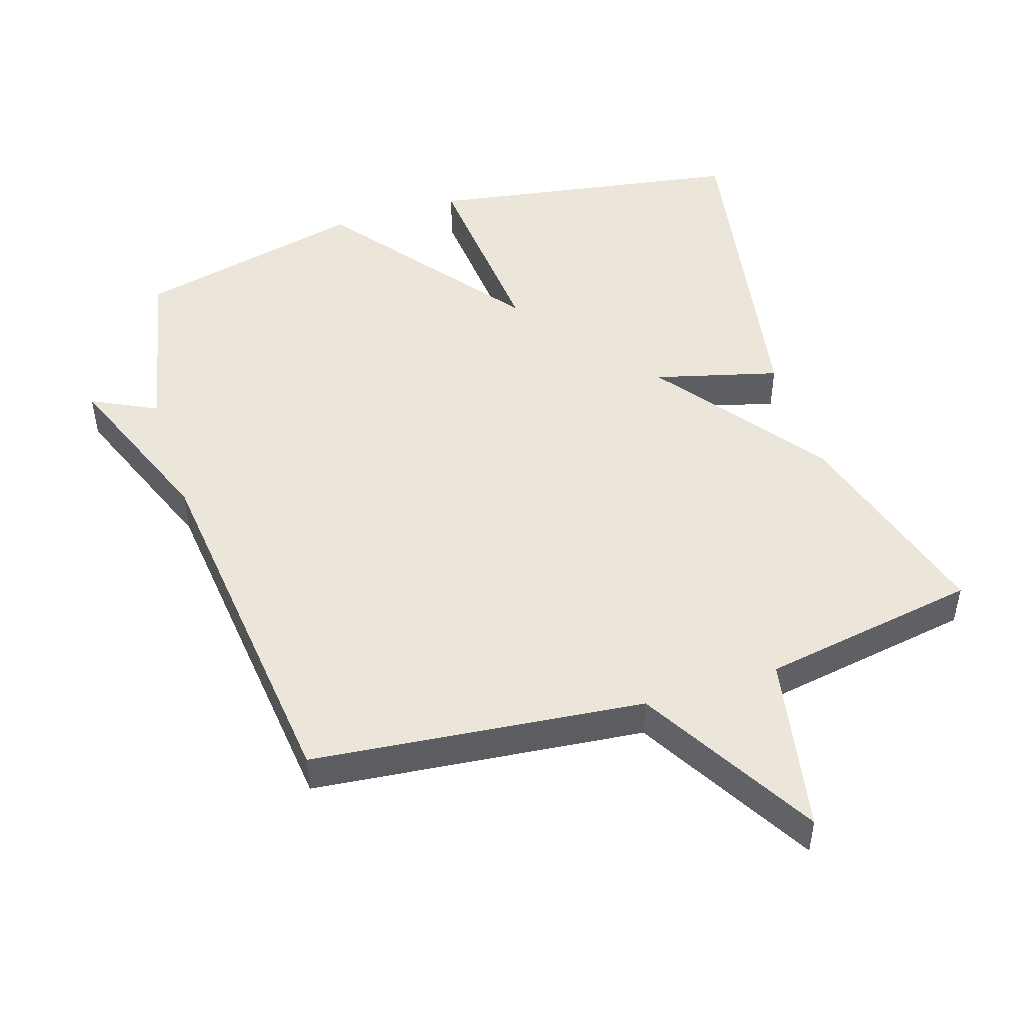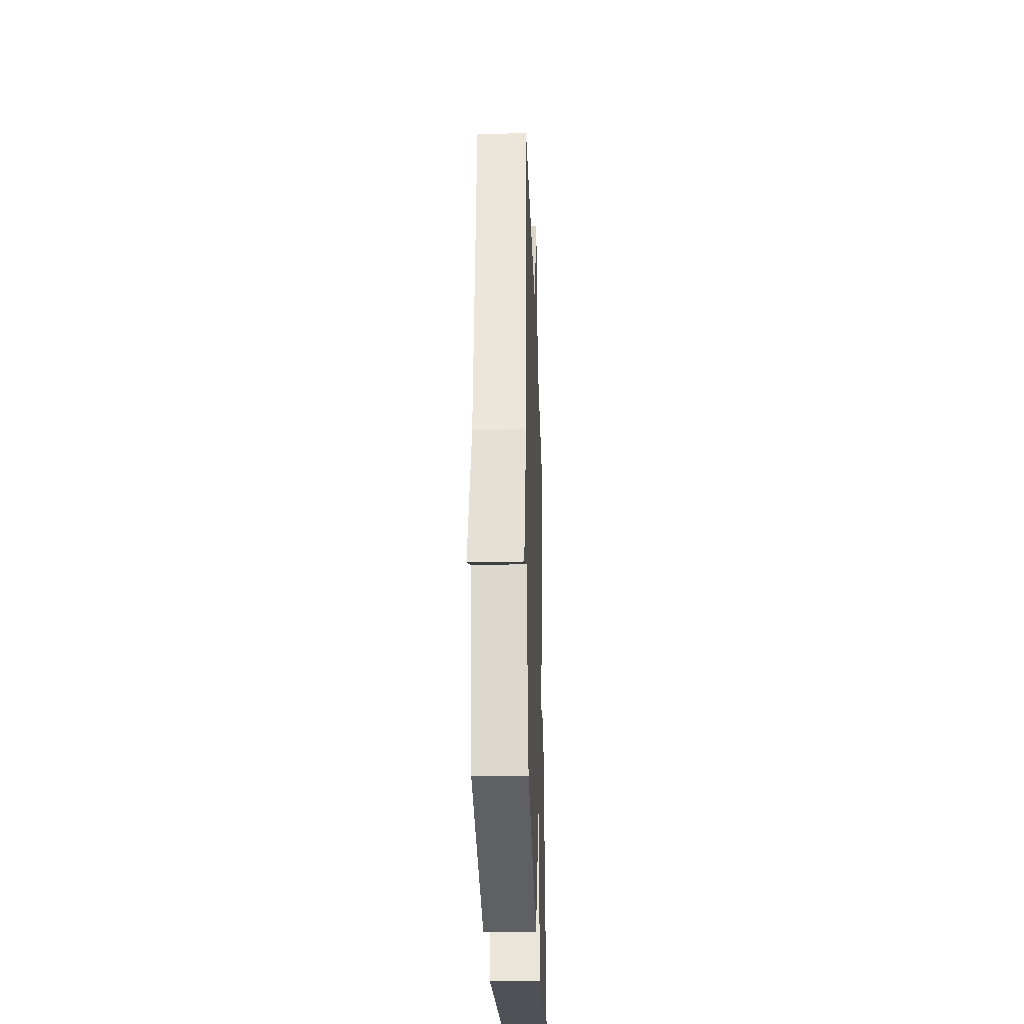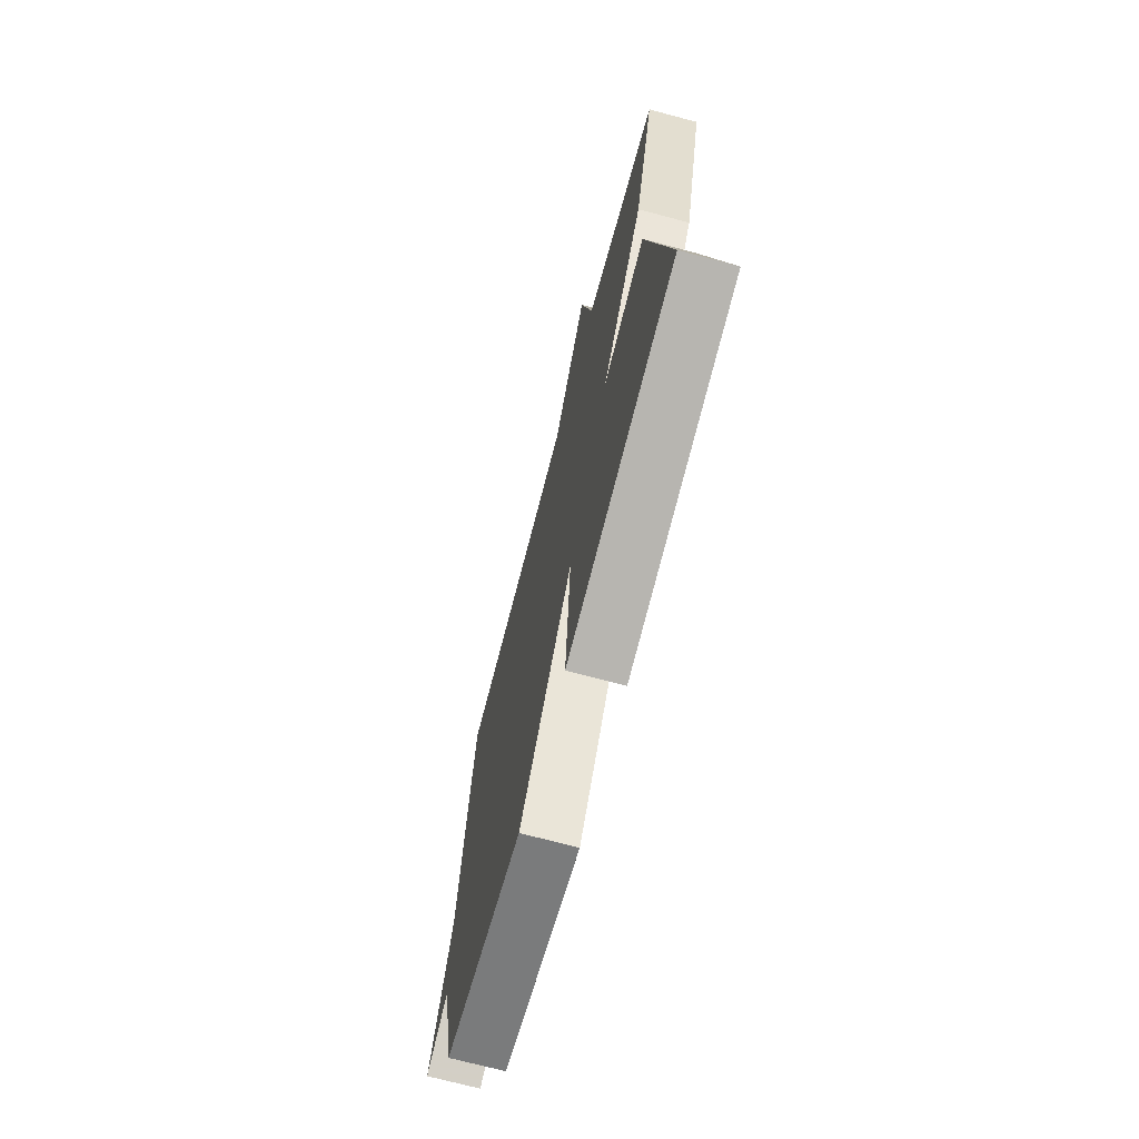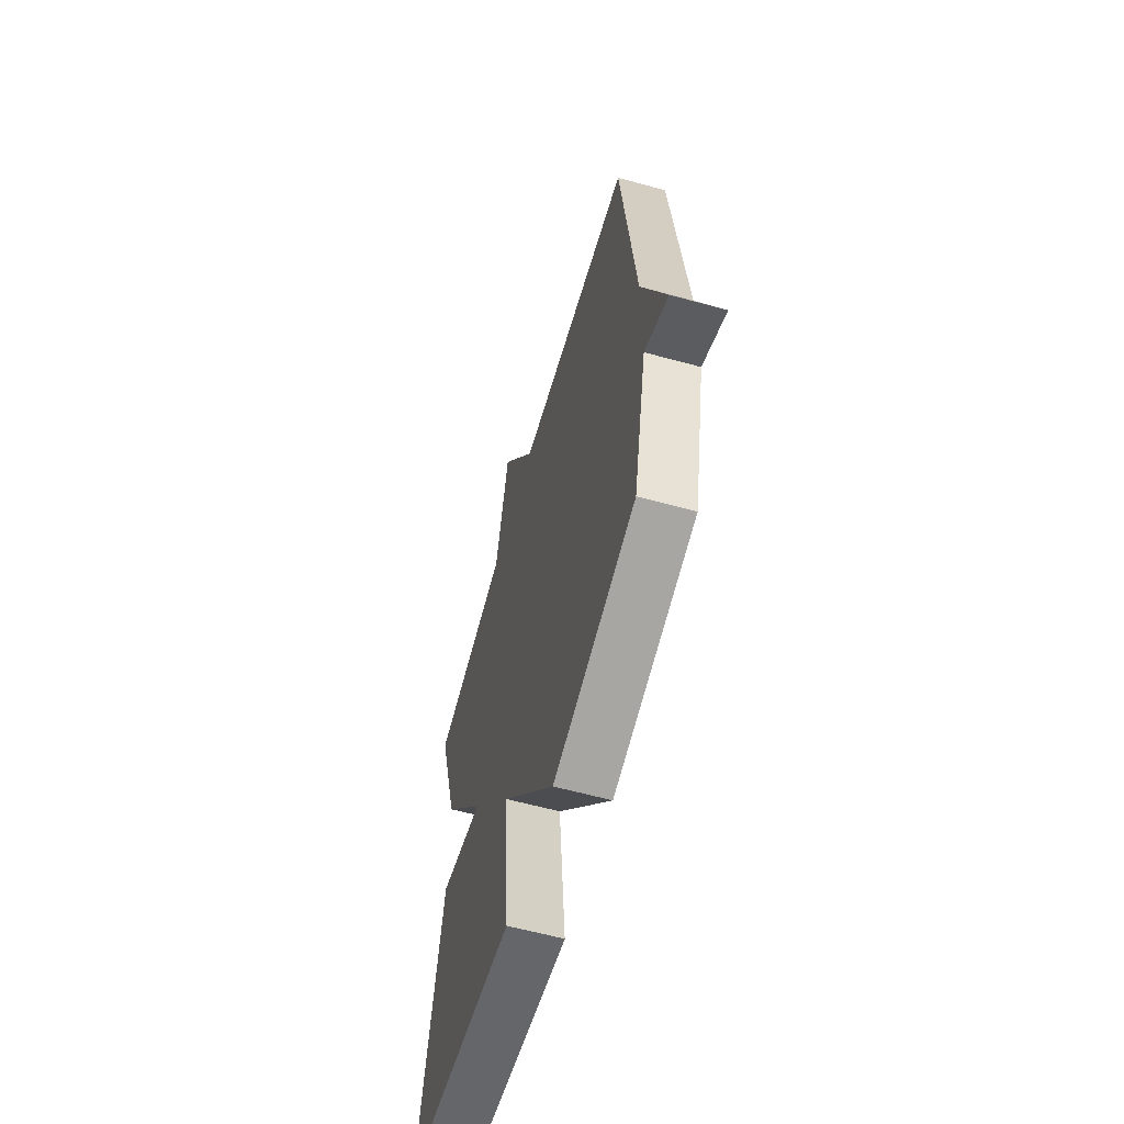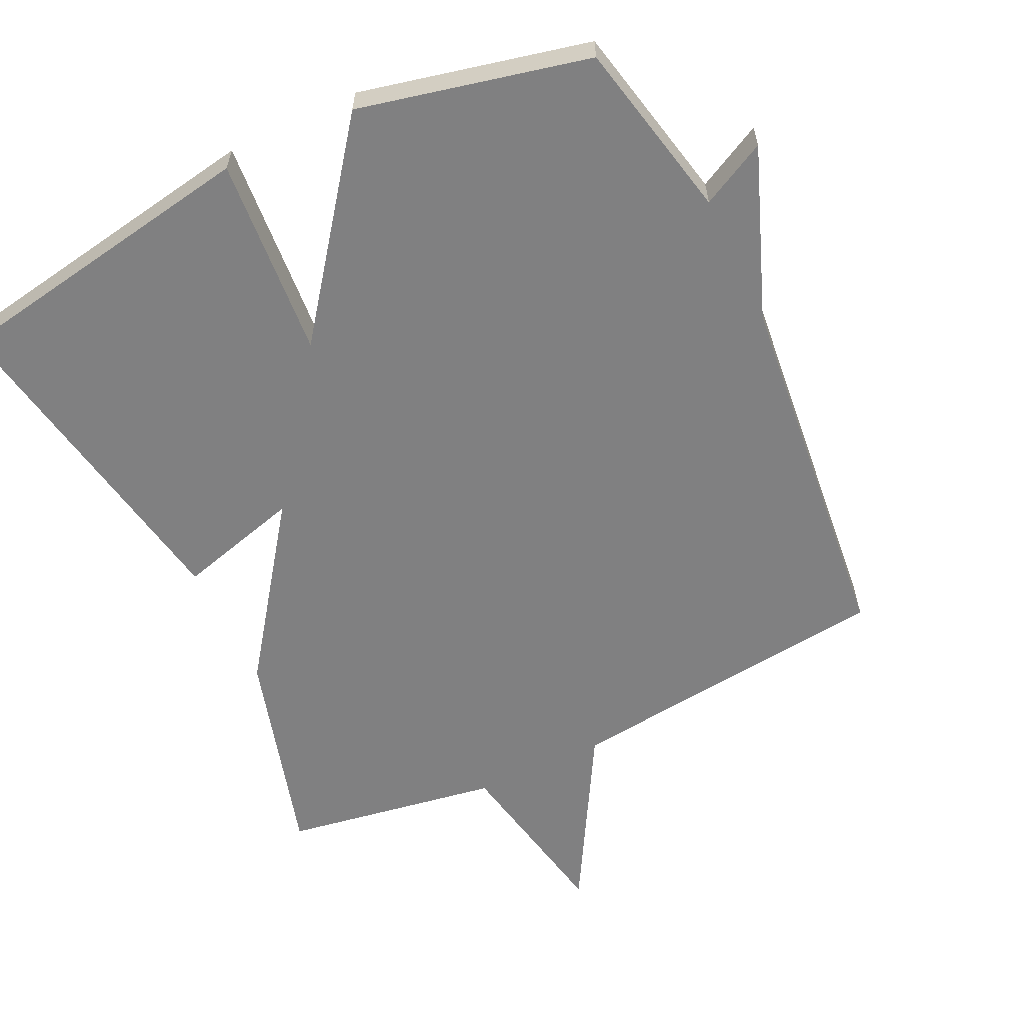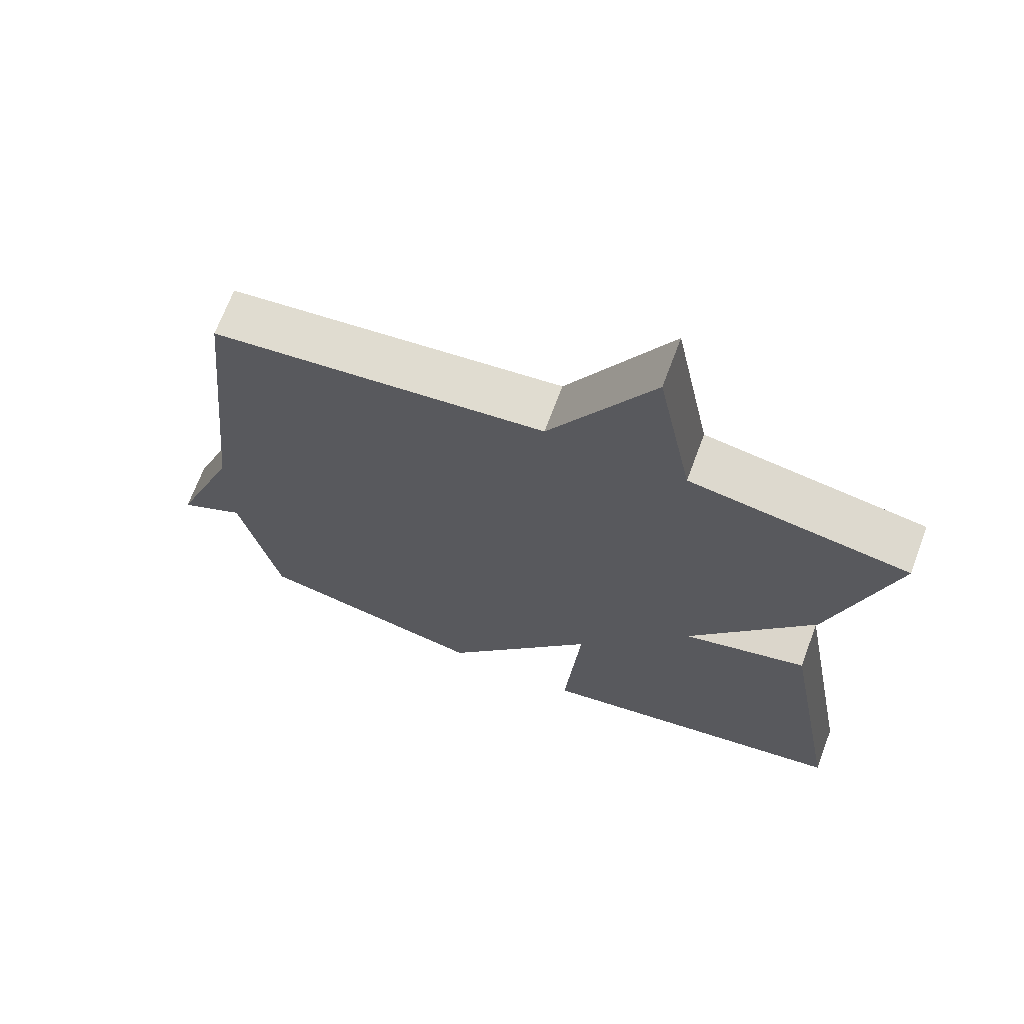
<metadata>
{"format":"obj","ext":"obj","renderer":"f3d","projection":"perspective","resolution":1024,"background":"white","views":[{"elev":48.2,"azim":-17.9,"up":"+Y"},{"elev":-30.1,"azim":-88.0,"up":"+Z"},{"elev":-71.4,"azim":75.1,"up":"+Z"},{"elev":-61.4,"azim":-105.6,"up":"+Z"},{"elev":-60.2,"azim":-154.4,"up":"+Y"},{"elev":68.9,"azim":20.5,"up":"+Z"}]}
</metadata>
<code>
v -0.5 0.07 -0.5
v -0.556 0.07 -0.237
v -0.652 0.07 -0.286
v -0.556 0.07 -0.037
v -0.5 0.07 0.5
v -0.017 0.07 0.553
v 0.132 0.07 0.813
v 0.183 0.07 0.553
v 0.5 0.07 0.5
v 0.411 0.07 0.191
v 0.23 0.07 -0.058
v 0.411 0.07 -0.009
v 0.5 0.07 -0.5
v 0.037 0.07 -0.578
v 0.06 0.07 -0.284
v -0.163 0.07 -0.578
v -0.5 0 -0.5
v -0.556 0 -0.237
v -0.652 0 -0.286
v -0.556 0 -0.037
v -0.5 0 0.5
v -0.017 0 0.553
v 0.132 0 0.813
v 0.183 0 0.553
v 0.5 0 0.5
v 0.411 0 0.191
v 0.23 0 -0.058
v 0.411 0 -0.009
v 0.5 0 -0.5
v 0.037 0 -0.578
v 0.06 0 -0.284
v -0.163 0 -0.578
f 15 16 1 2
f 13 14 15
f 12 13 15
f 11 12 15
f 11 15 2
f 10 11 2
f 9 10 2
f 8 9 2
f 6 7 8
f 6 8 2
f 5 6 2
f 4 5 2
f 2 3 4
f 18 17 32 31
f 31 30 29
f 31 29 28
f 31 28 27
f 18 31 27
f 18 27 26
f 18 26 25
f 18 25 24
f 24 23 22
f 18 24 22
f 18 22 21
f 18 21 20
f 20 19 18
f 1 17 18 2
f 2 18 19 3
f 3 19 20 4
f 4 20 21 5
f 5 21 22 6
f 6 22 23 7
f 7 23 24 8
f 8 24 25 9
f 9 25 26 10
f 10 26 27 11
f 11 27 28 12
f 12 28 29 13
f 13 29 30 14
f 14 30 31 15
f 15 31 32 16
f 16 32 17 1

</code>
